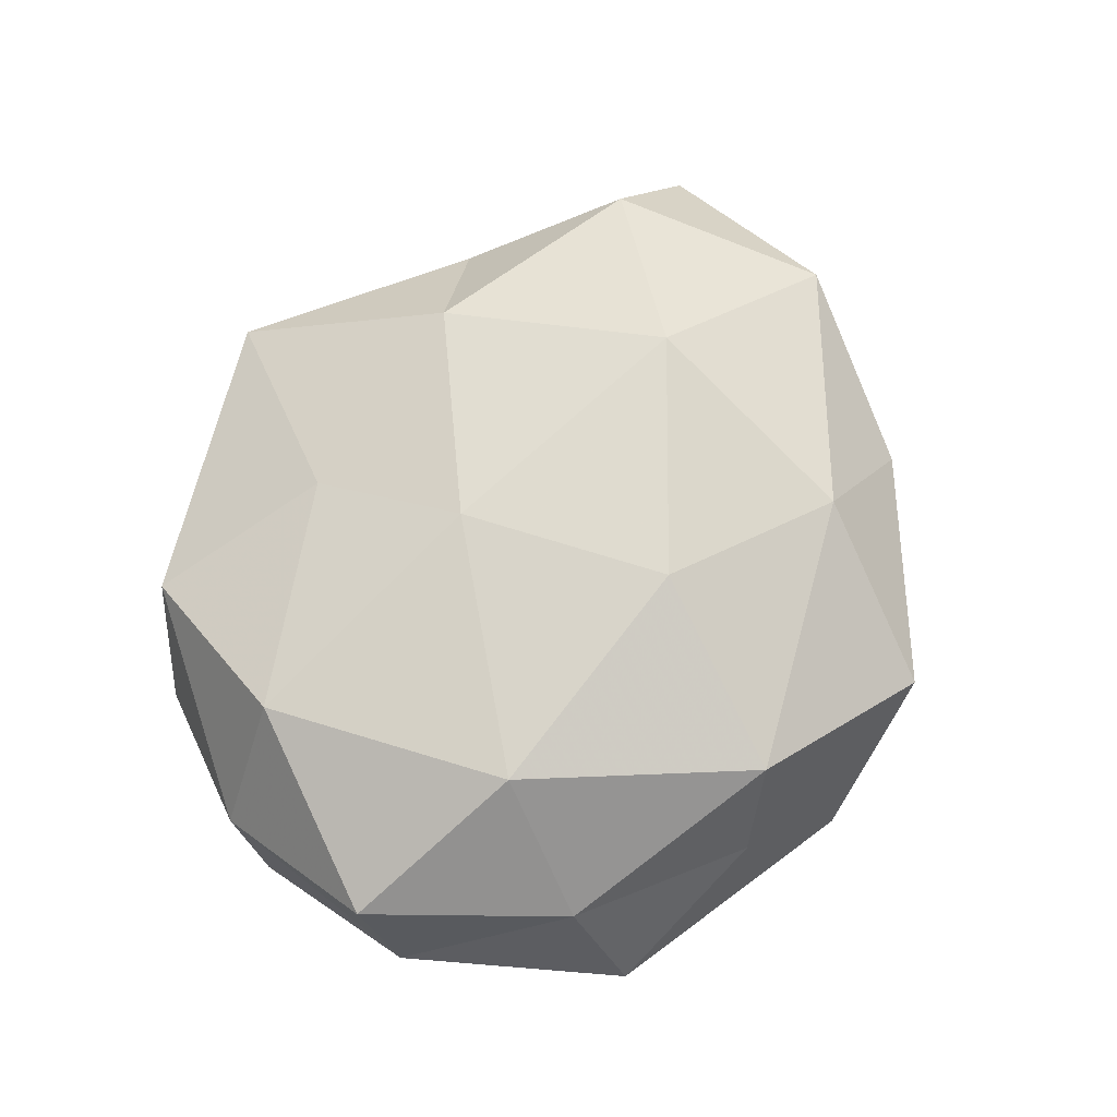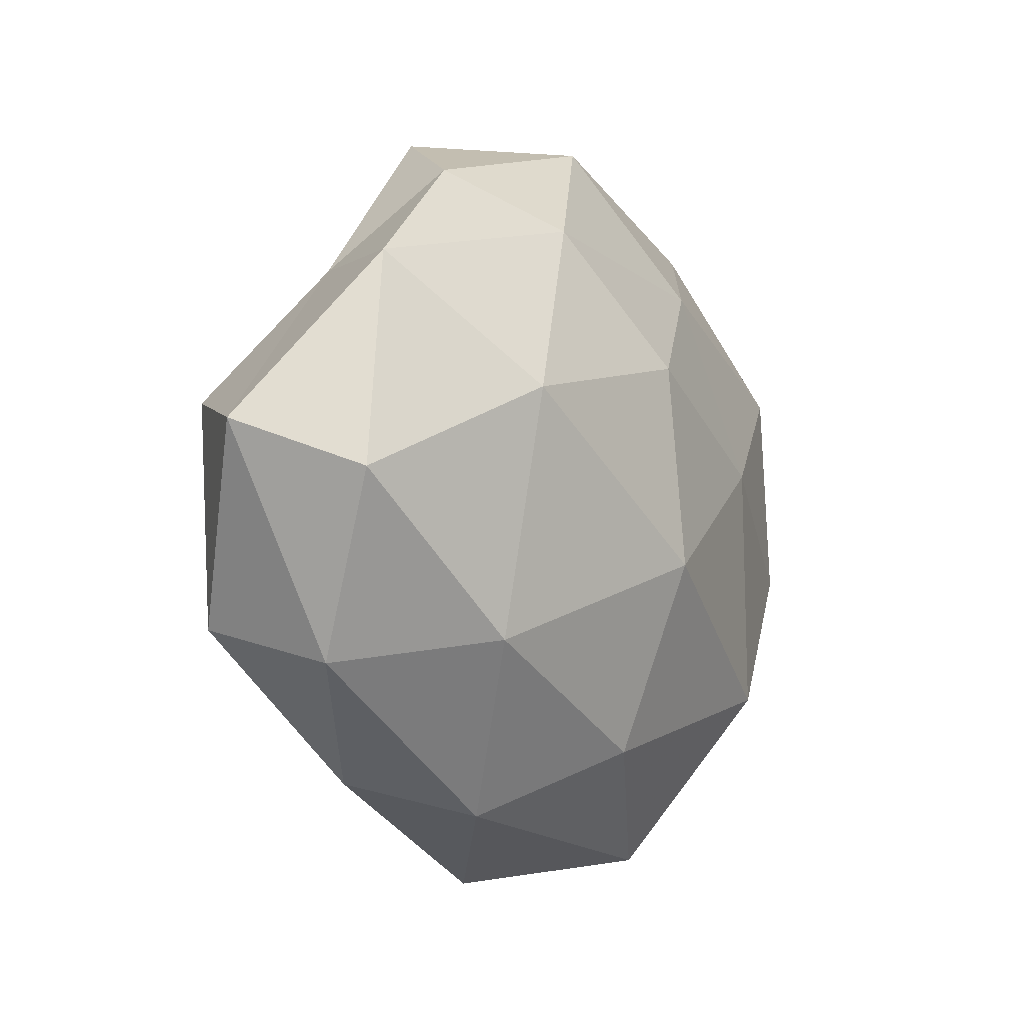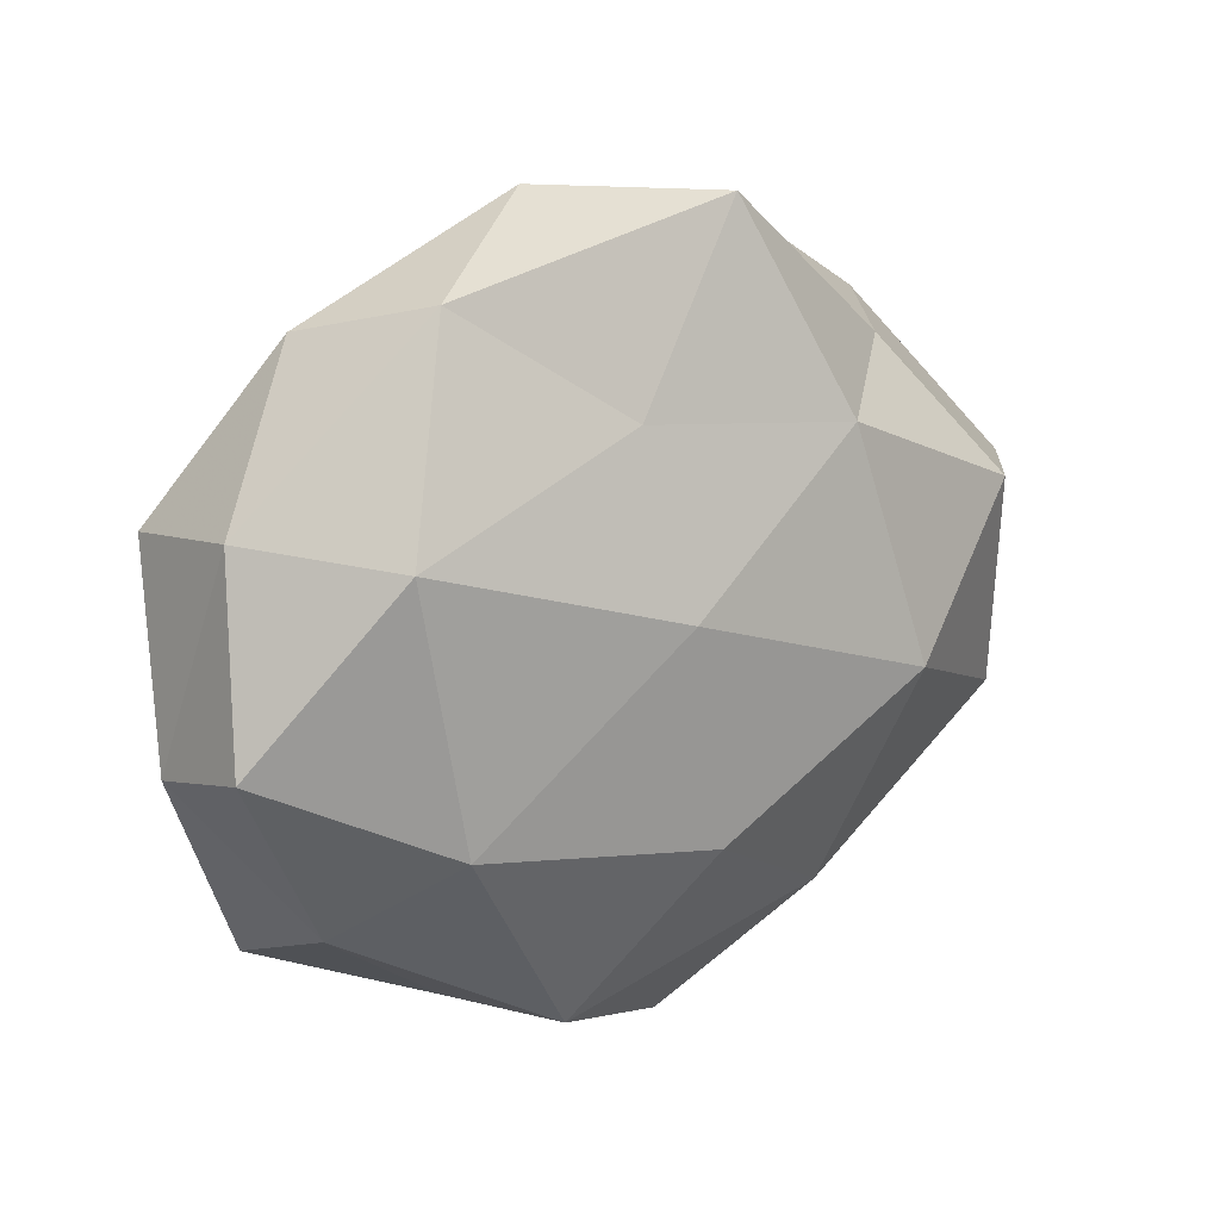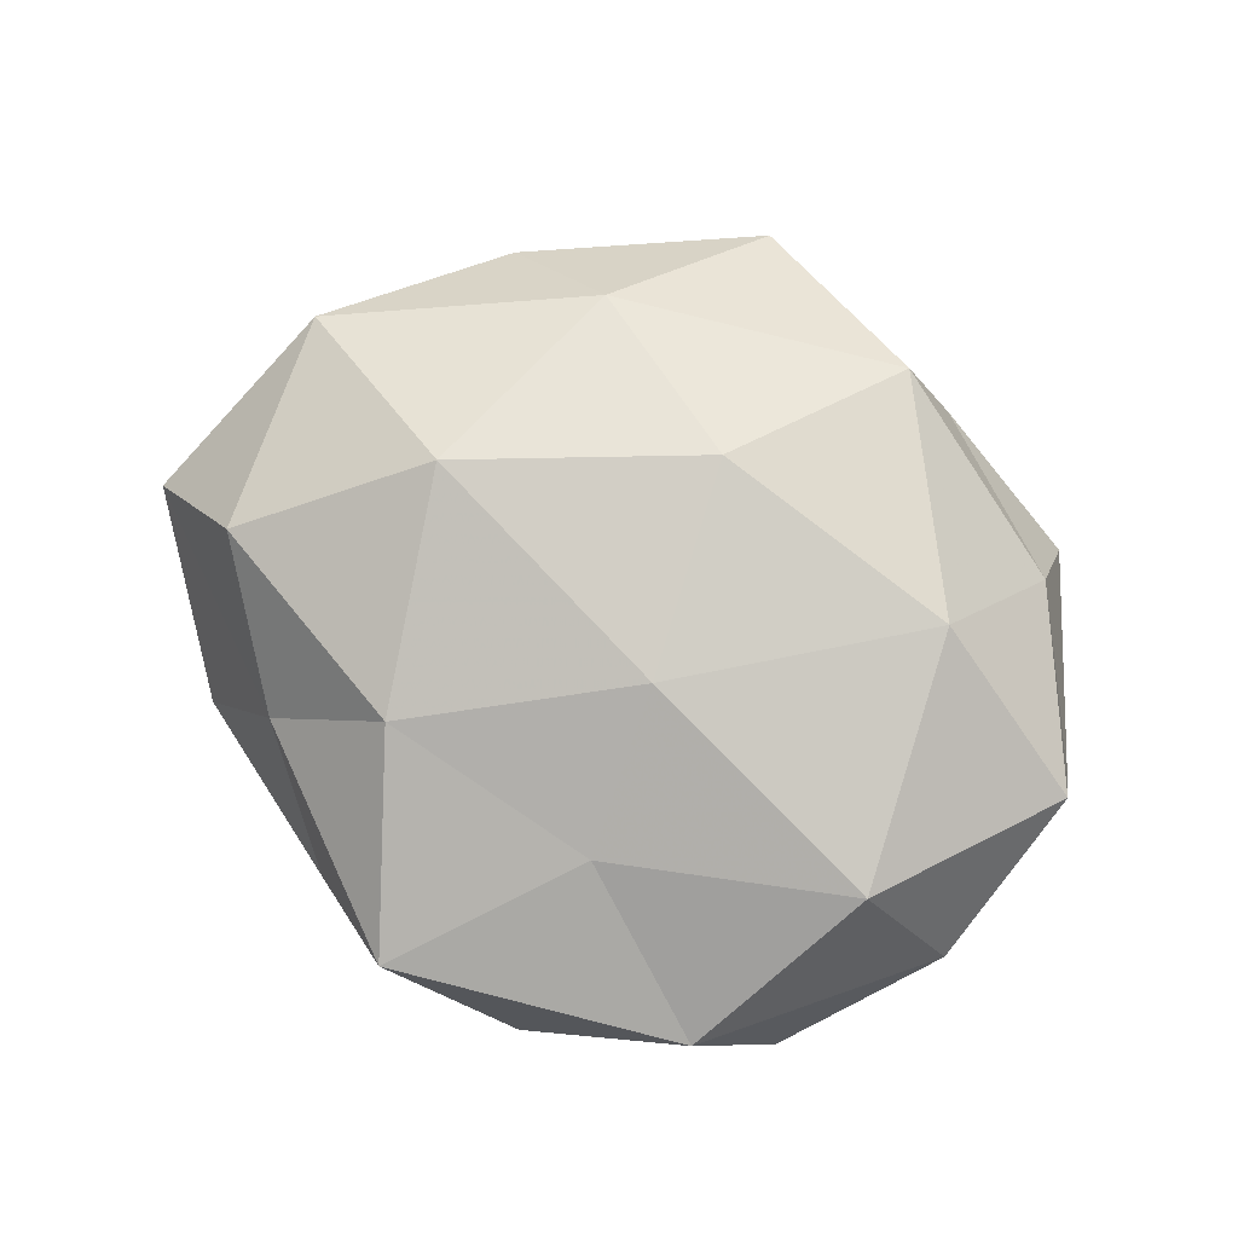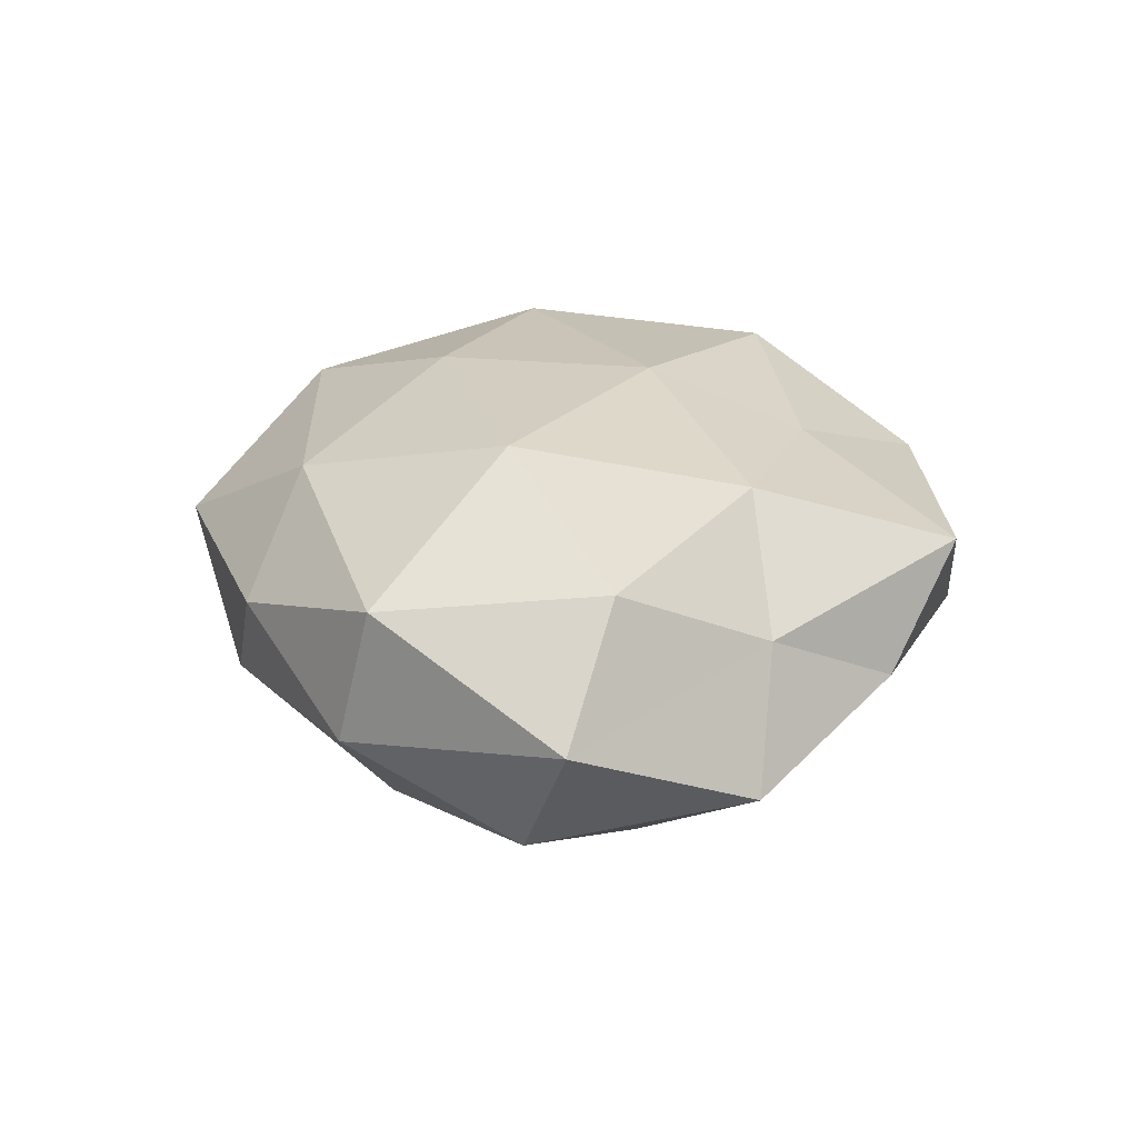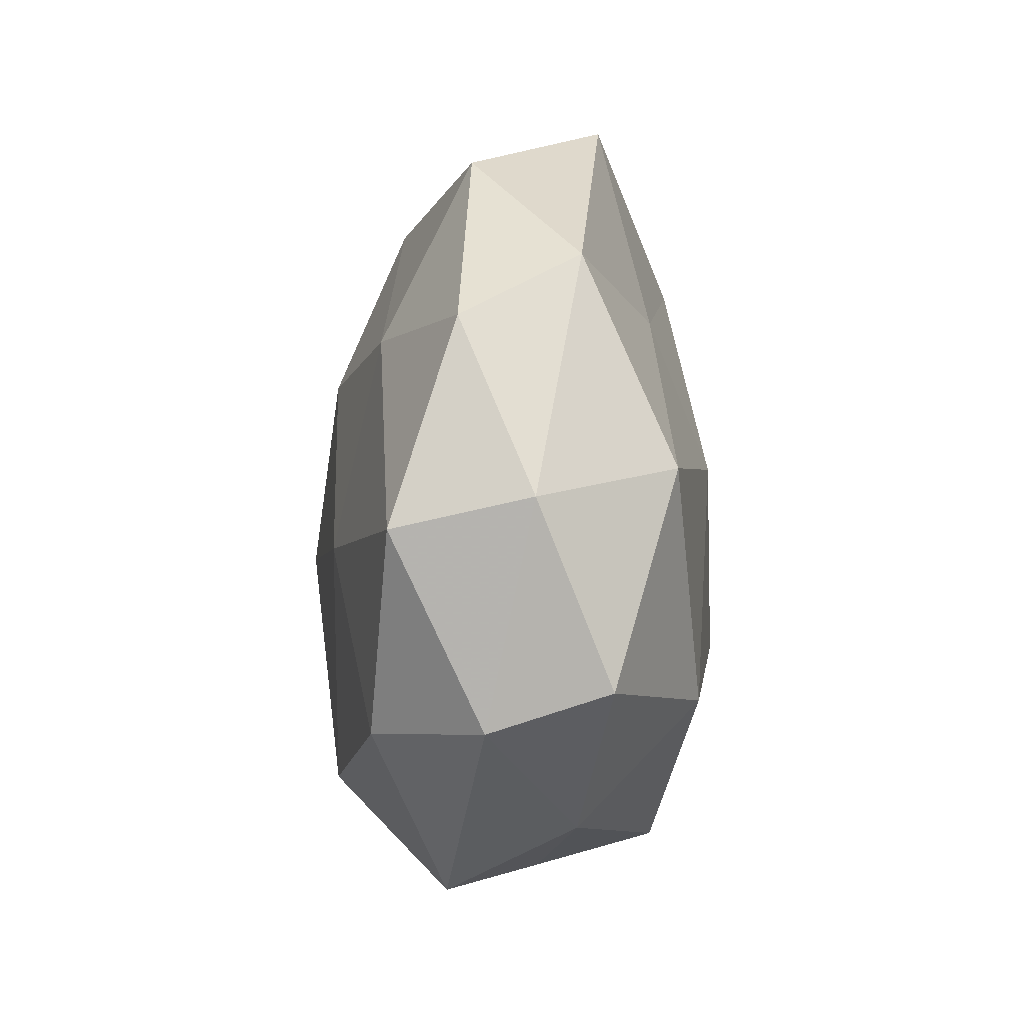
<metadata>
{"format":"obj","ext":"obj","renderer":"f3d","projection":"perspective","resolution":1024,"background":"white","views":[{"elev":70.0,"azim":-65.4,"up":"+Z"},{"elev":-4.4,"azim":121.7,"up":"+Y"},{"elev":24.2,"azim":-37.4,"up":"+Y"},{"elev":79.5,"azim":-156.7,"up":"+Z"},{"elev":24.4,"azim":97.6,"up":"+Z"},{"elev":22.0,"azim":-88.1,"up":"+Y"}]}
</metadata>
<code>
v -0.04026 -0.02158 0.007901
v -0.04442 -0.007735 -0.01513
v 0.005609 -0.03042 -0.01891
v 0.03377 0.0271 0.005732
v -0.0062 0.02827 0.01589
v -0.02393 0.04186 0.007656
v -0.03484 0.02065 0.01855
v 0.03052 -0.03395 0.005292
v -0.05174 -0.003819 -0.002094
v 0.05713 0.00702 0.002101
v 0.03151 -0.01712 -0.01783
v -0.03161 -0.009424 0.02185
v 0.01074 0.04749 0.009432
v -0.01677 0.02903 -0.01558
v -0.005091 0.009134 0.02352
v -0.01227 -0.04498 -0.009691
v 0.004097 -0.007597 -0.02671
v 0.04629 -0.01983 -0.003528
v 0.04344 0.02682 -0.009118
v 0.02152 -0.0378 -0.007619
v -0.04687 0.01789 -0.01263
v -0.04606 0.02155 0.003141
v -0.03294 0.03746 -0.005706
v -0.0416 -0.0293 -0.00706
v -0.05117 0.001066 0.01177
v 0.05106 0.001453 -0.01236
v 0.0006467 0.01726 -0.02272
v -0.02426 -0.02415 -0.02127
v 0.0172 -0.02993 0.01722
v 0.04503 0.01069 0.0156
v -0.002318 -0.01635 0.02473
v 0.0298 0.01184 -0.02191
v 0.02558 -0.003831 0.02436
v -0.01697 -0.03551 0.017
v 0.01987 0.02356 0.01844
v -0.023 -0.0368 0.002958
v 0.01334 0.03326 -0.01505
v -0.02334 0.005616 -0.02111
v 0.02225 0.04063 -0.003324
v 0.004065 -0.04751 0.005476
v -0.005353 0.04759 -0.005456
v 0.04688 -0.01593 0.01279
f 5 6 7
f 13 6 5
f 7 15 5
f 12 15 7
f 17 11 3
f 4 10 19
f 20 3 11
f 16 3 20
f 8 20 18
f 20 11 18
f 2 9 21
f 6 22 7
f 9 22 21
f 23 14 21
f 6 23 22
f 21 22 23
f 1 9 24
f 24 9 2
f 1 25 9
f 1 12 25
f 25 12 7
f 7 22 25
f 9 25 22
f 26 10 18
f 18 11 26
f 19 10 26
f 16 28 3
f 3 28 17
f 24 2 28
f 24 28 16
f 4 30 10
f 12 31 15
f 32 11 17
f 32 26 11
f 19 26 32
f 27 32 17
f 33 15 31
f 31 29 33
f 34 12 1
f 34 31 12
f 34 29 31
f 13 35 4
f 13 5 35
f 35 5 15
f 4 35 30
f 35 15 33
f 30 35 33
f 36 1 24
f 36 24 16
f 36 34 1
f 37 27 14
f 19 32 37
f 37 32 27
f 21 38 2
f 14 38 21
f 14 27 38
f 17 38 27
f 28 2 38
f 28 38 17
f 39 13 4
f 39 4 19
f 39 19 37
f 40 20 8
f 16 20 40
f 40 8 29
f 40 29 34
f 36 16 40
f 36 40 34
f 41 6 13
f 41 23 6
f 41 14 23
f 37 14 41
f 39 41 13
f 39 37 41
f 18 42 8
f 10 42 18
f 29 8 42
f 10 30 42
f 29 42 33
f 33 42 30

</code>
